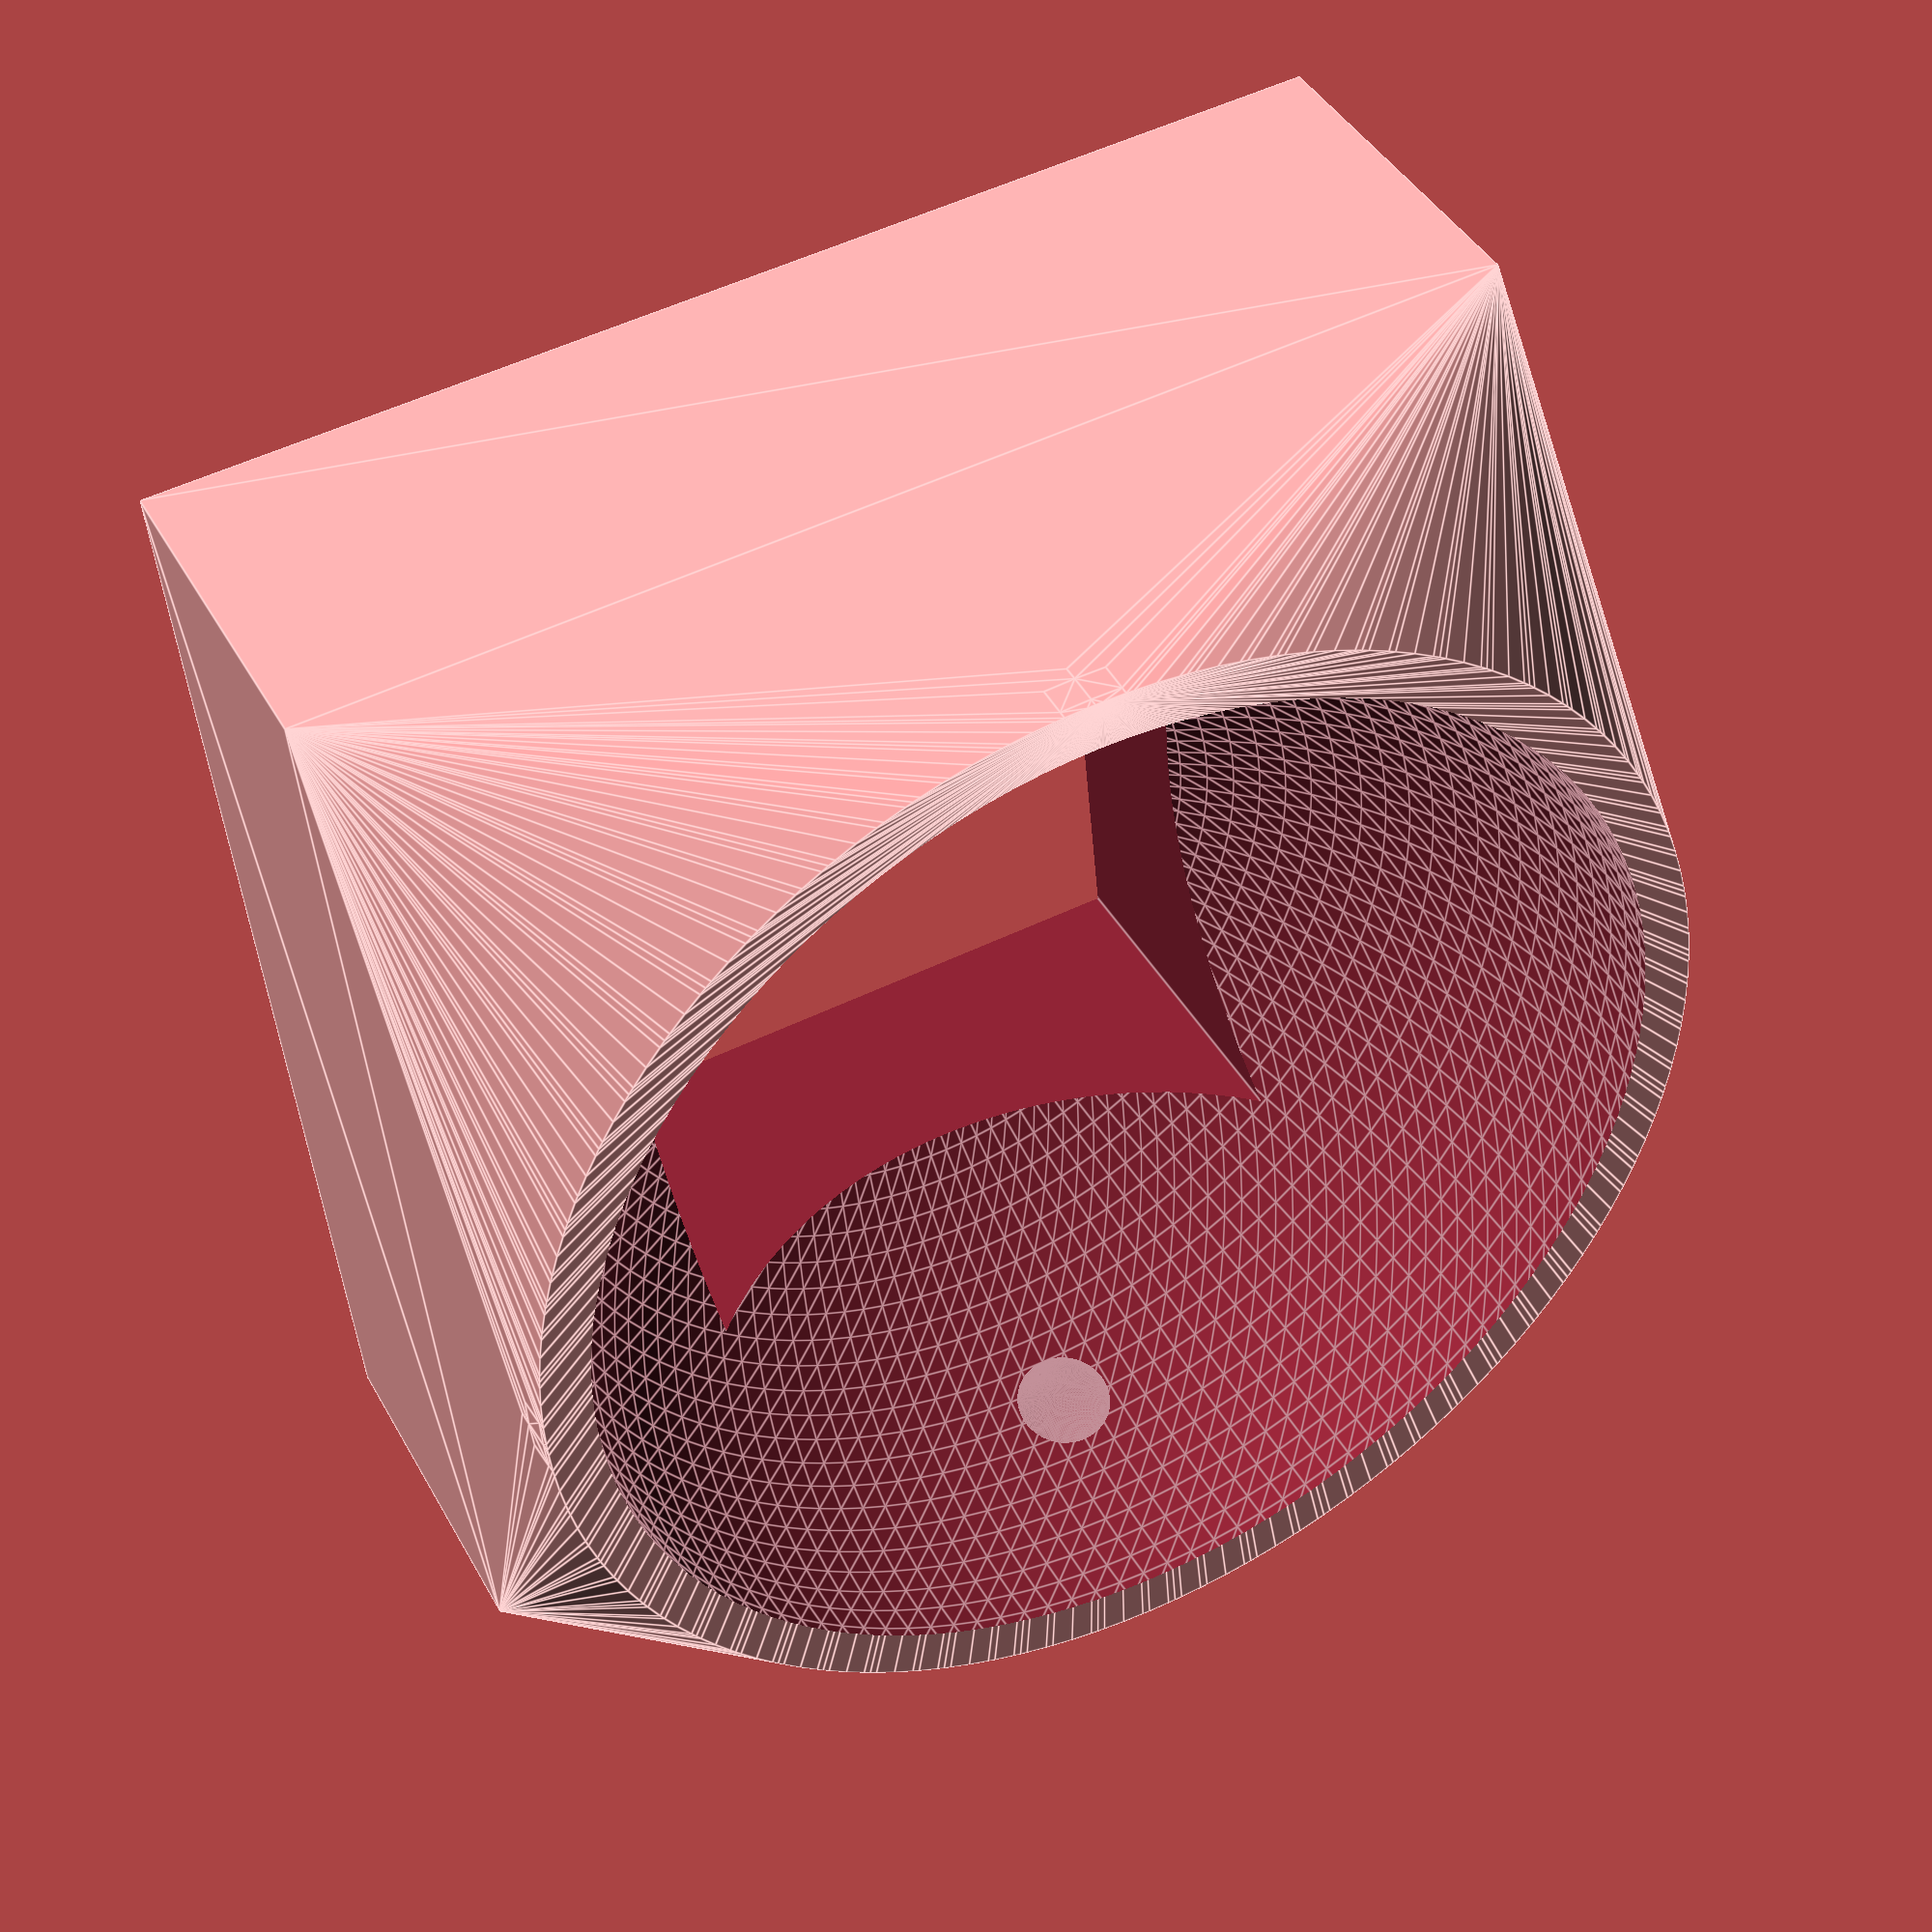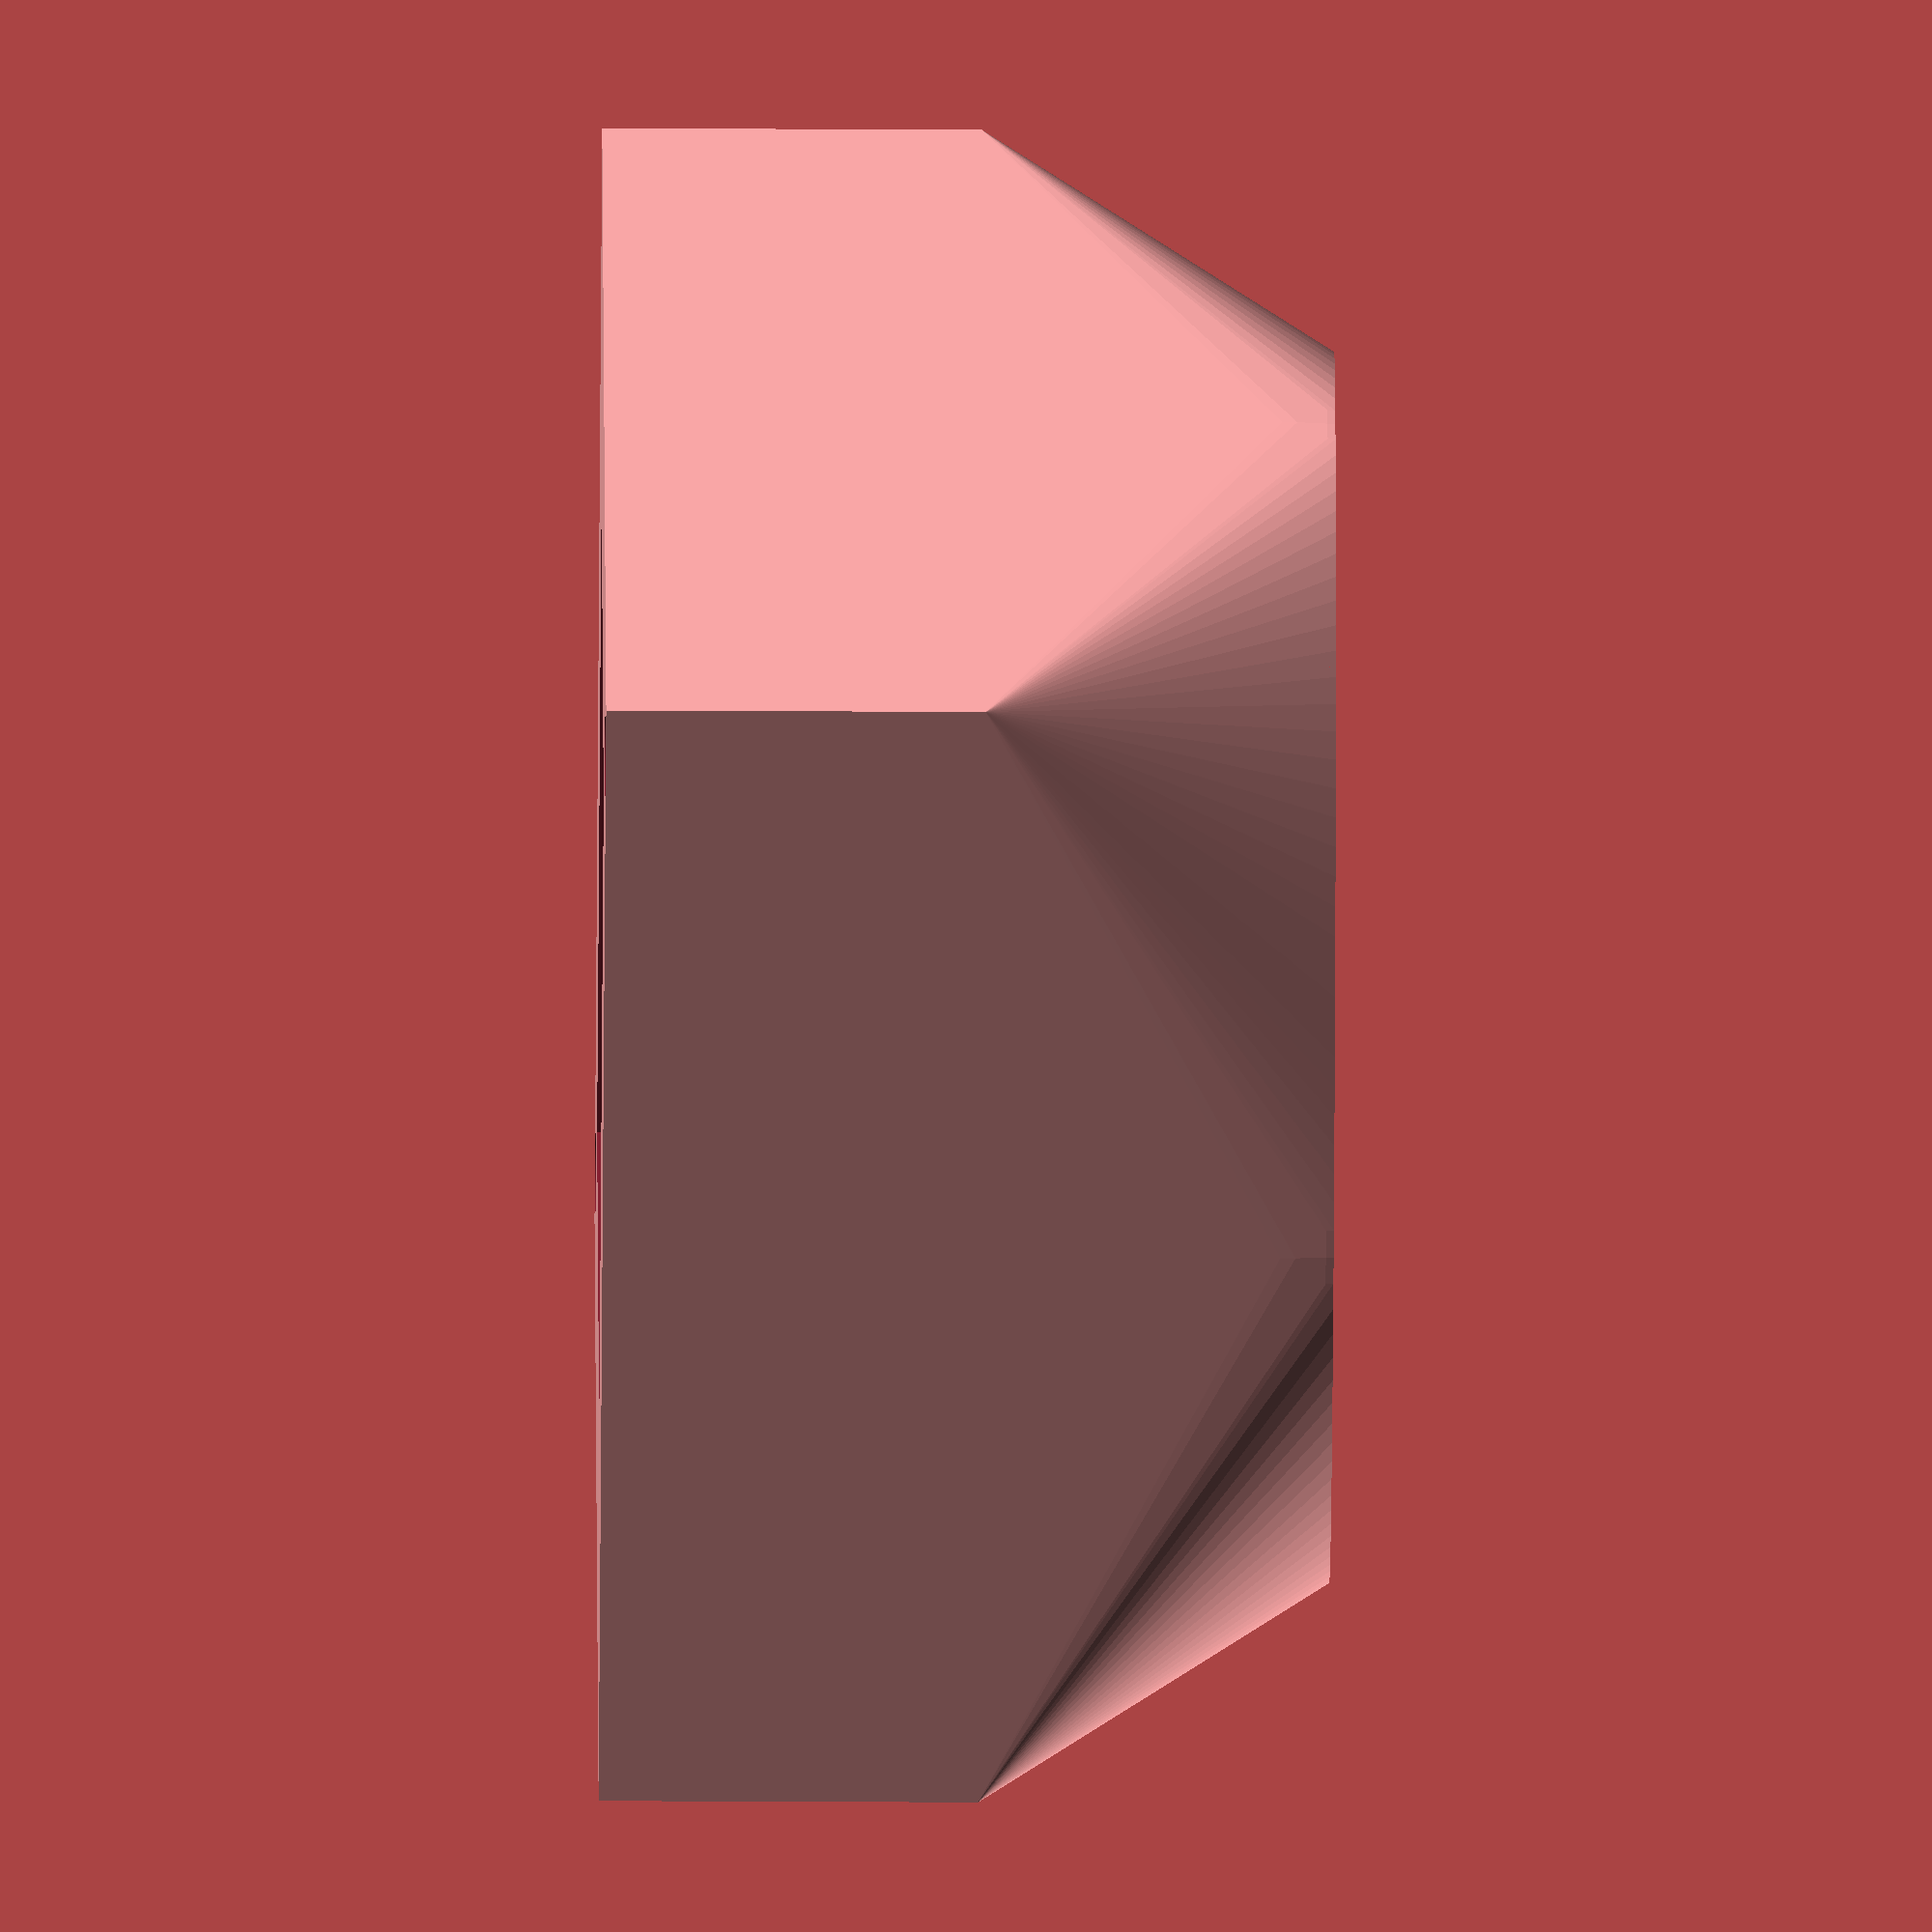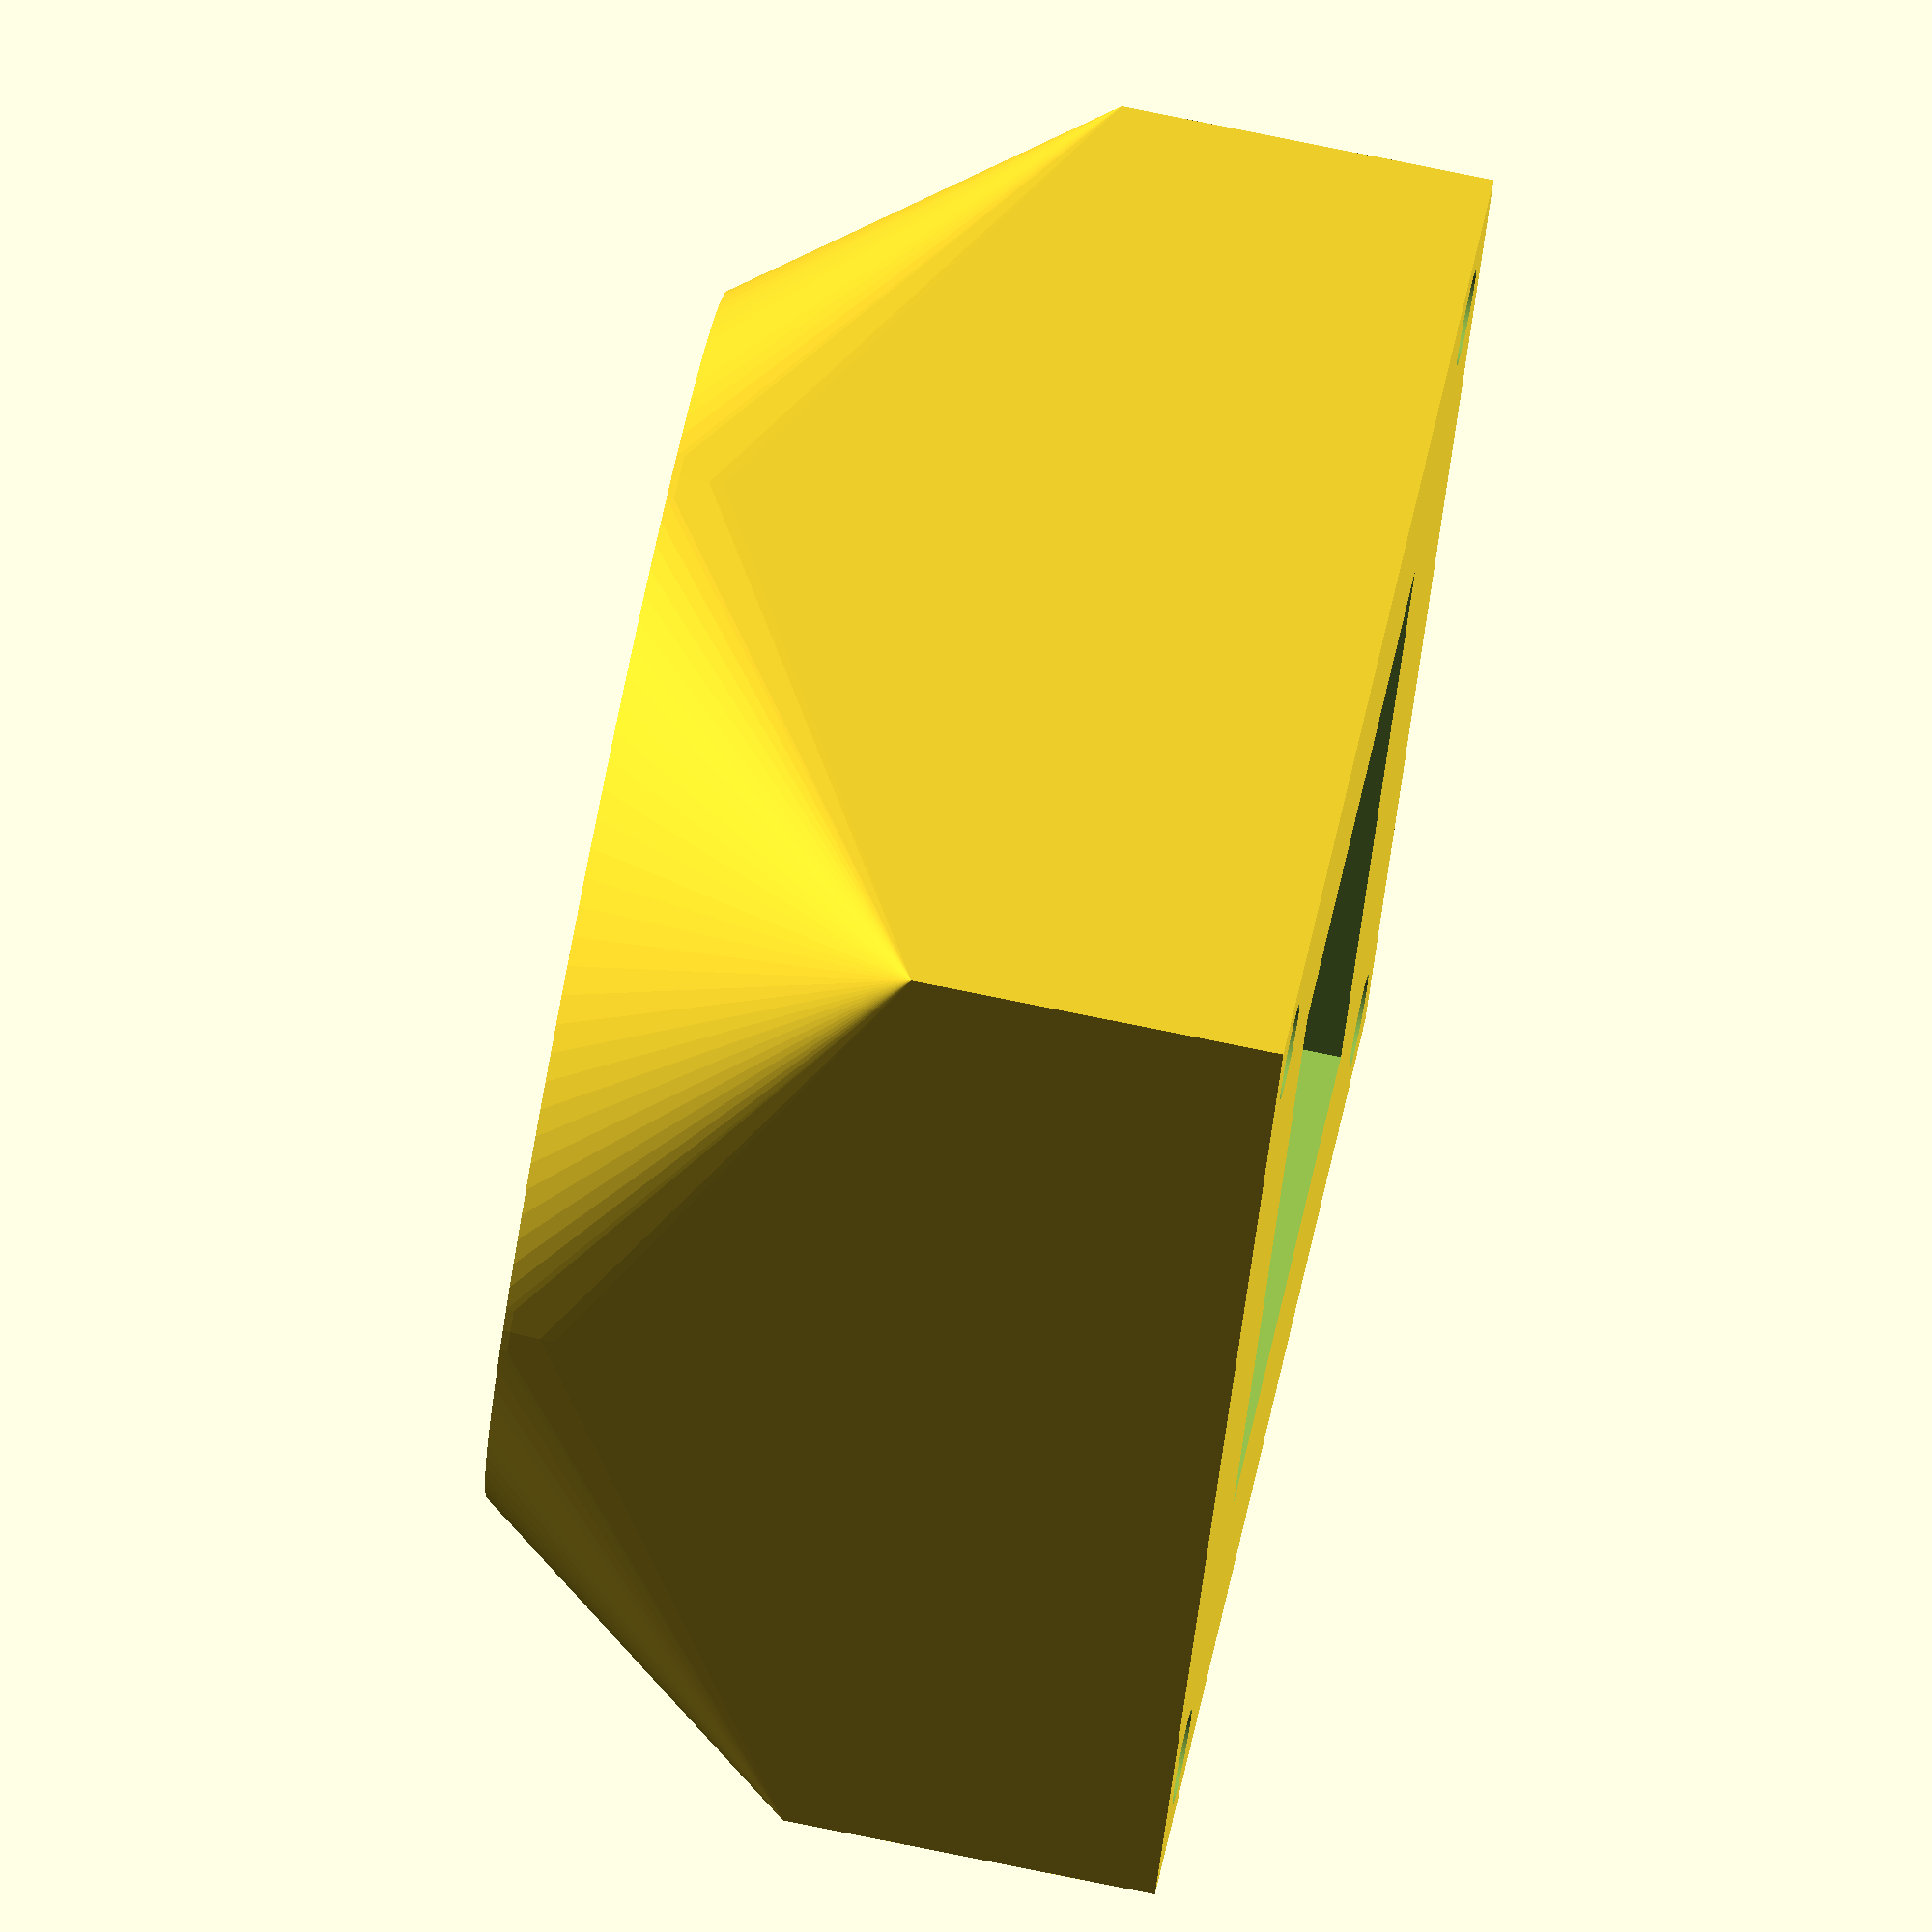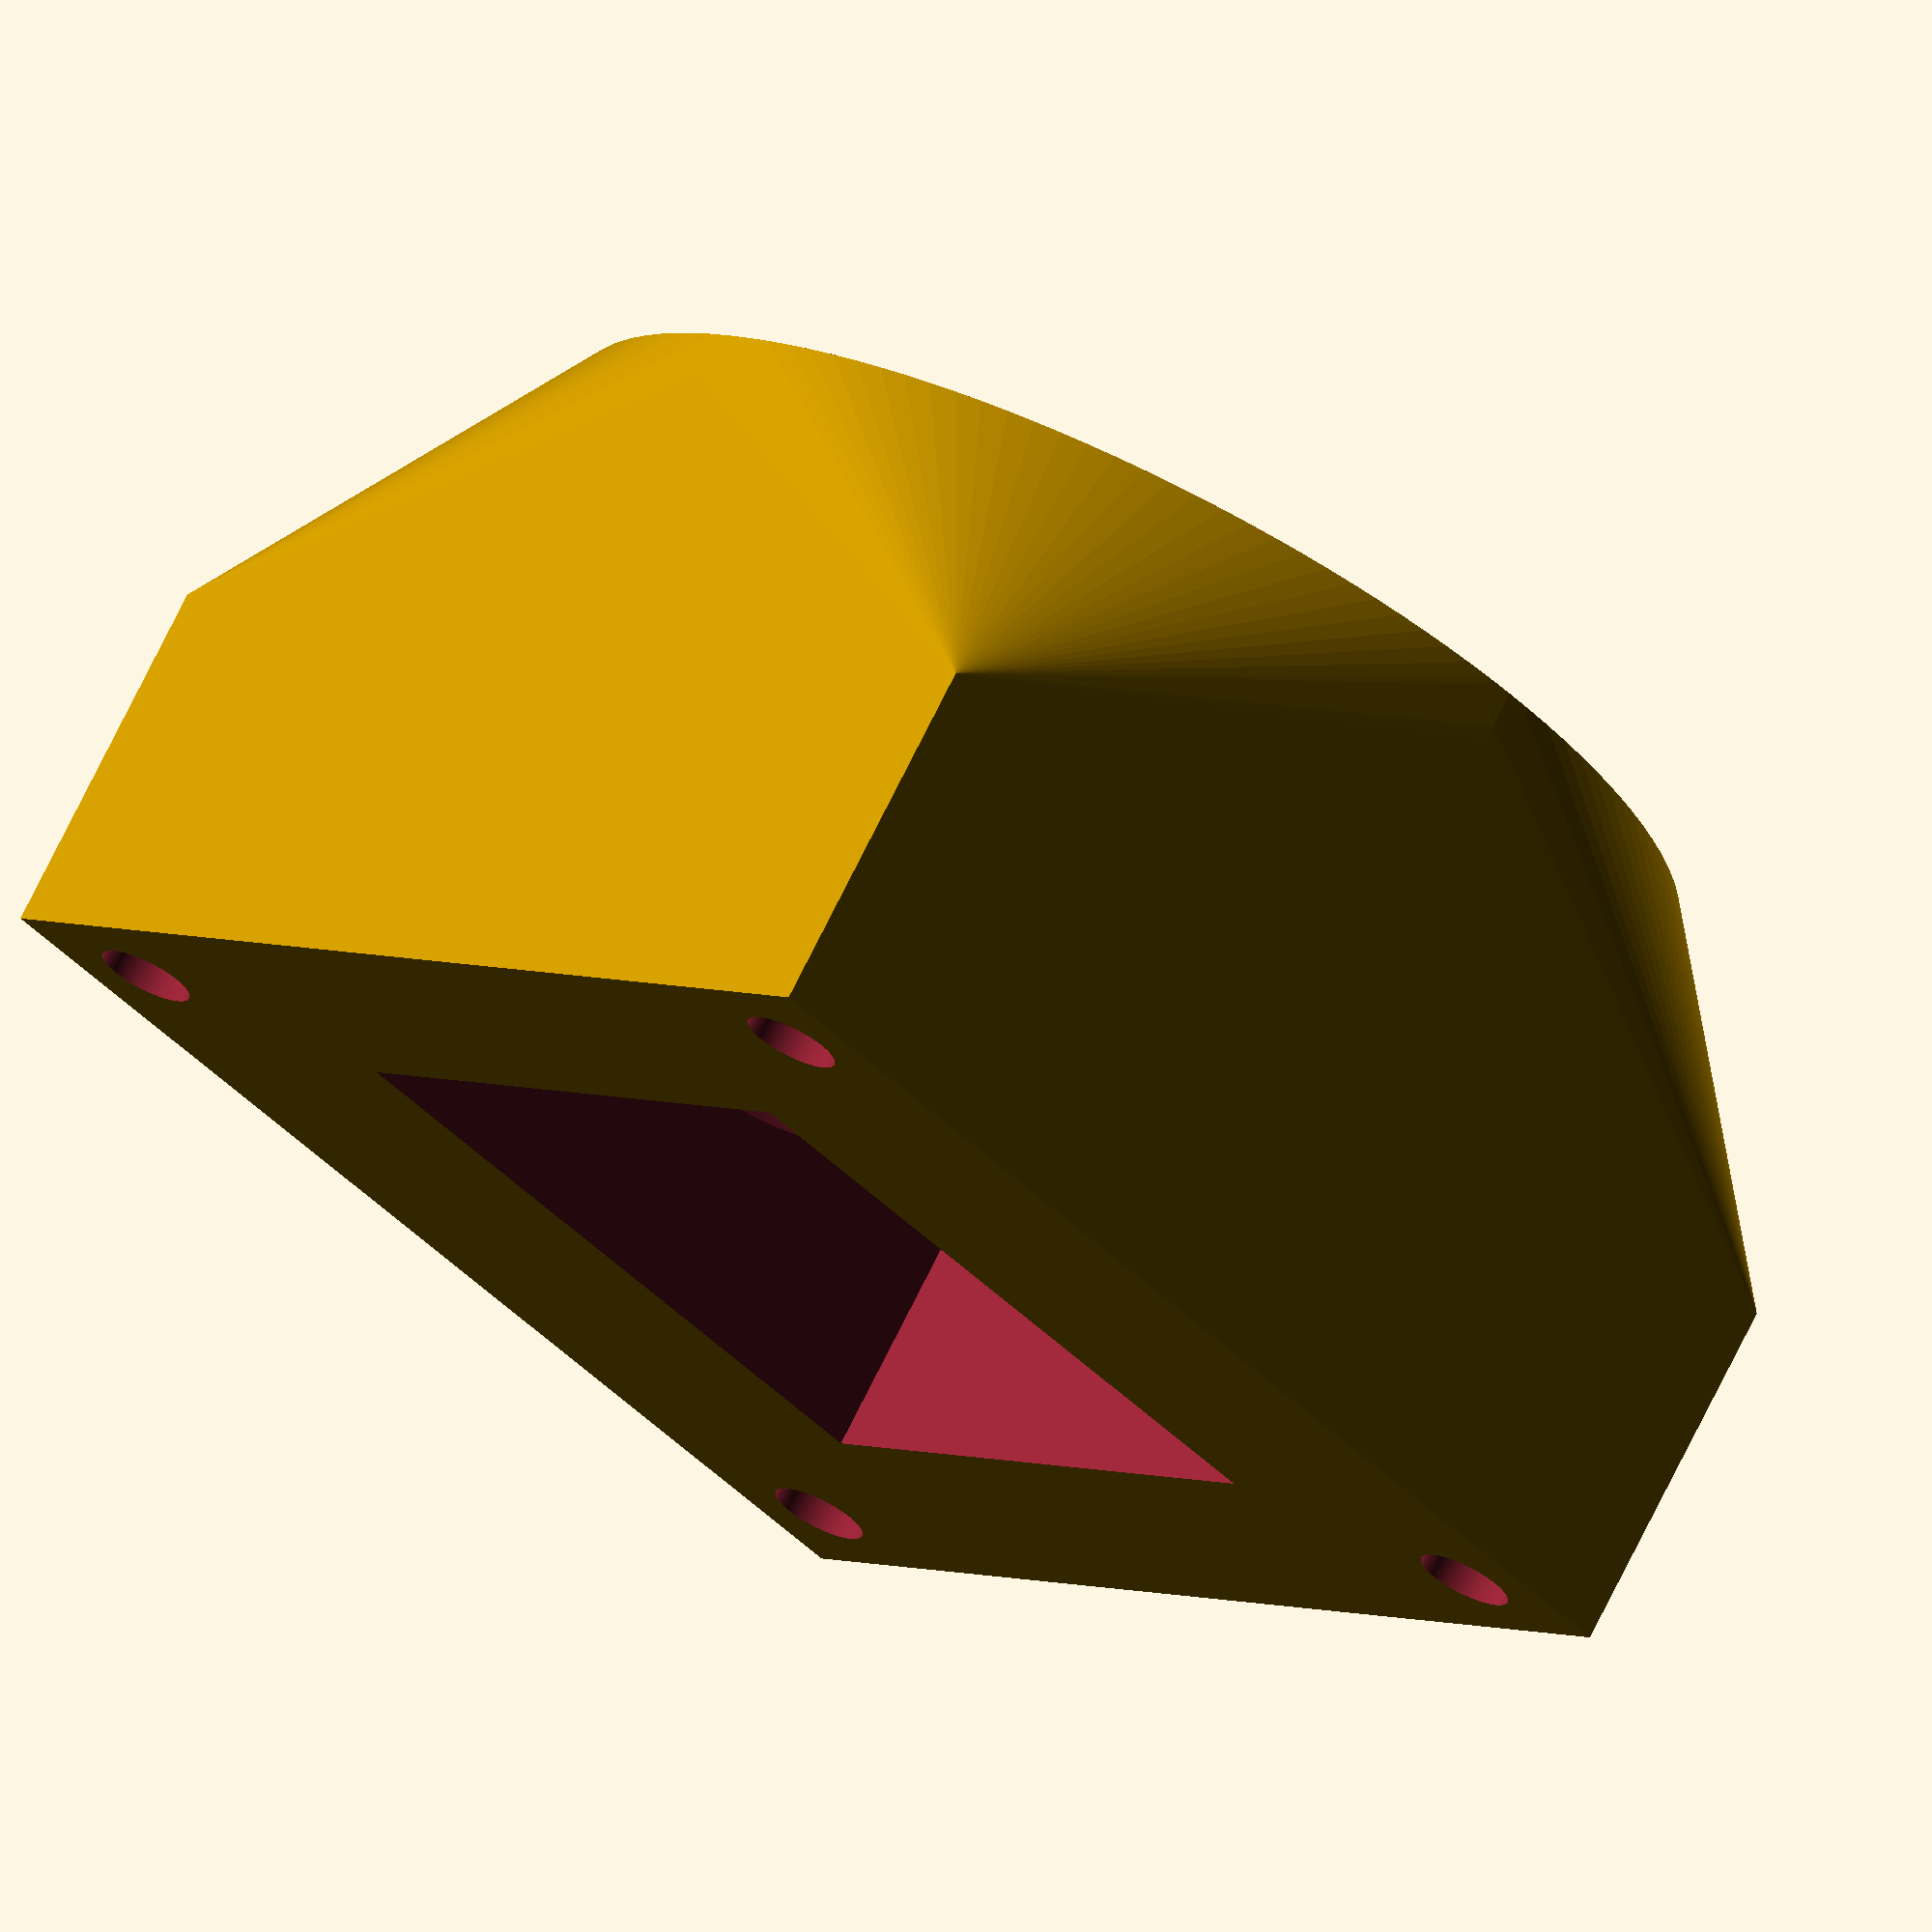
<openscad>
// カップ穴の直径
sphere_size = 35;

// カップケースの谷の裾幅
bottom_offset = 7.5;

// ミラーの厚さ
mirror_thin = 3.4;

// 台座の厚さ
support_thin = 11.7;

// 台座の一片の長さ
support_length = 38.1;

$fn = 128;

module ball_cup(){
    difference(){
        // ベース
        hull(){
            difference(){
                union(){
                    translate([0,0,mirror_thin+sphere_size/2]) {
                        sphere(sphere_size/2 + (support_length - sphere_size)/2);
                    }
                    cylinder(
                        h=mirror_thin+sphere_size/2,
                        r1=sphere_size/2 + (support_length - sphere_size)/2,
                        r2=sphere_size/2 + (support_length - sphere_size)/2
                    );
                }
                // カップ穴の3/5の位置でぶった切る
                translate([0,0,mirror_thin+ 70 * sphere_size/128]) cylinder(h=9999, r1=9999, r2=9999);
            }
            translate([0,0, support_thin/2]) cube([support_length, support_length, support_thin], center=true);
        }

        // カップ穴
        translate([0,0,mirror_thin+sphere_size/2]) sphere(sphere_size/2);

        // ビーズ用穴
        translate([0,0,mirror_thin]) {
            rotate(0){
                translate([0, -62 * (sphere_size)/128, sphere_size/3]){
                    sphere(1.6);
                }
            }
            rotate(120){
                translate([0, -62 * (sphere_size)/128, sphere_size/3]){
                    sphere(1.6);
                }
            }
            rotate(240){
                translate([0, -62 * (sphere_size)/128, sphere_size/3]){
                    sphere(1.6);
                }
            }
        }
        
        // インサートナット用穴
            translate([16, -16, -0.1]){
                cylinder(h=4.1, r1=1.5, r2=1.5);
            }
            translate([16, 16, -0.1]){
                cylinder(h=4.1, r1=1.5, r2=1.5);
            }
            translate([-16, -16, -0.1]){
                cylinder(h=4.1, r1=1.5, r2=1.5);
            }
            translate([-16, 16, -0.1]){
                cylinder(h=4.1, r1=1.5, r2=1.5);
            }
        //ミラー用穴
        rotate(90){
            cube([22.1,19.5,999], center=true);
        }
    }
}

ball_cup();

</openscad>
<views>
elev=318.5 azim=354.5 roll=333.3 proj=p view=edges
elev=34.0 azim=117.9 roll=269.6 proj=o view=wireframe
elev=282.2 azim=148.6 roll=101.5 proj=o view=wireframe
elev=108.2 azim=46.2 roll=333.9 proj=o view=wireframe
</views>
